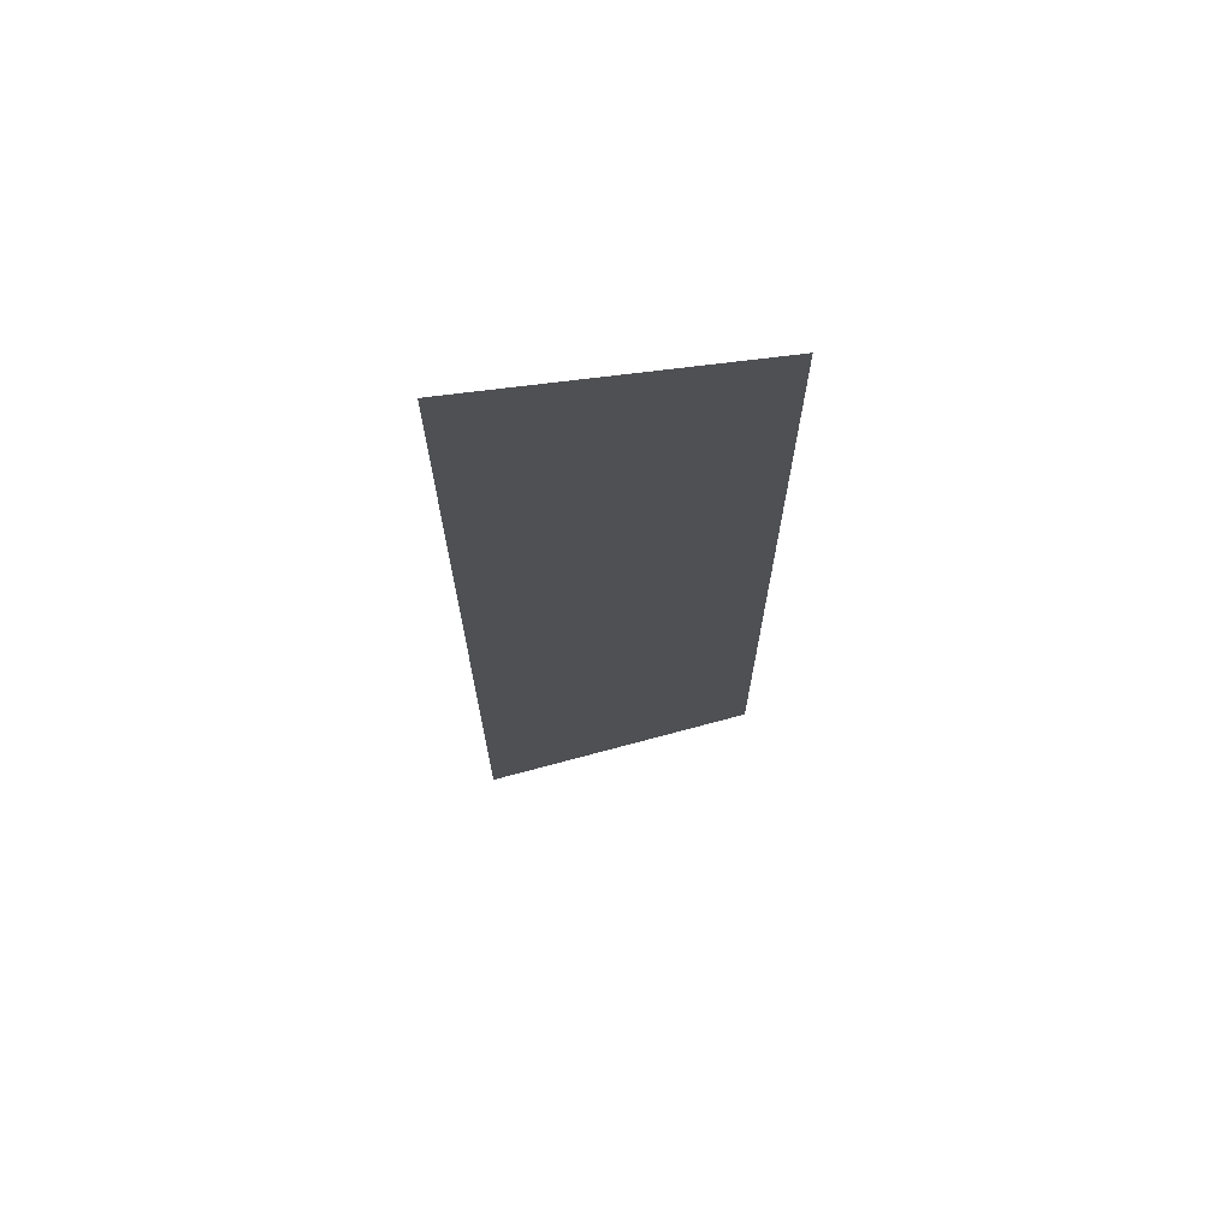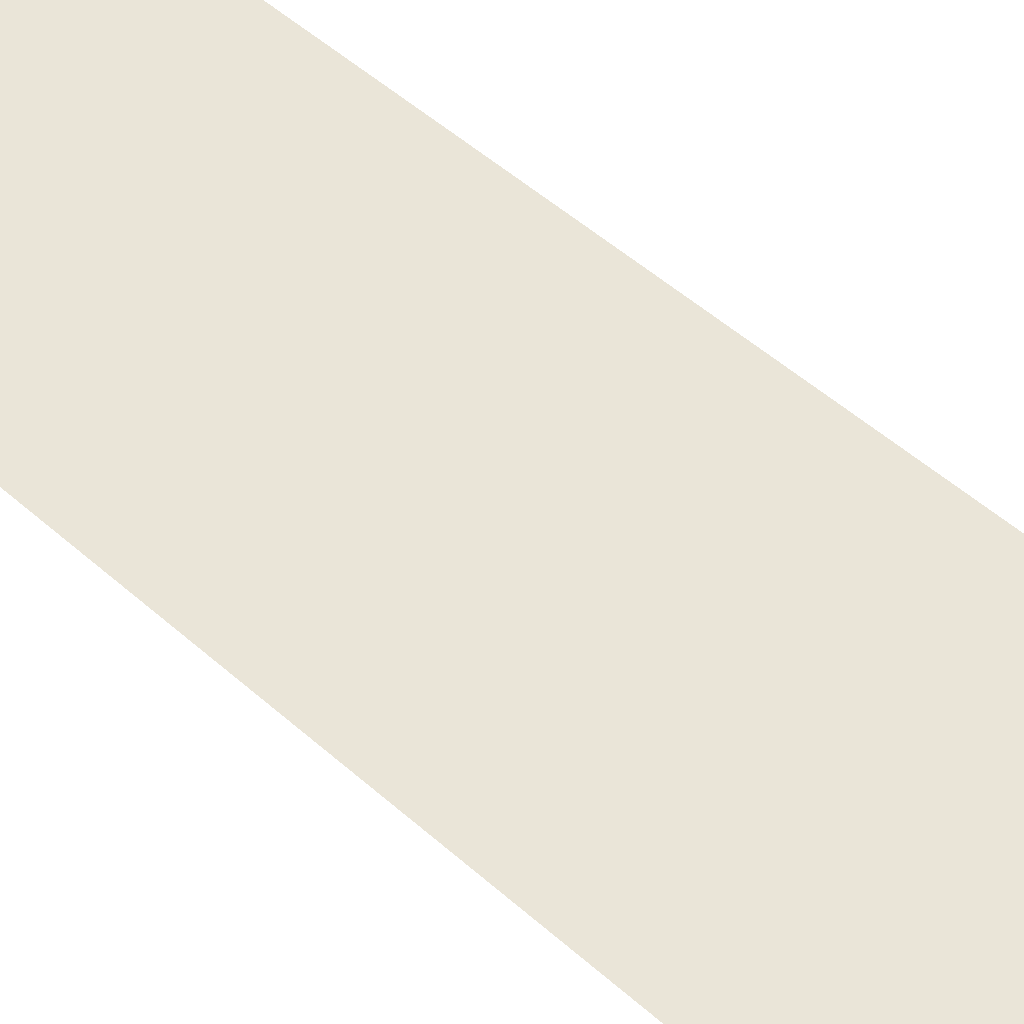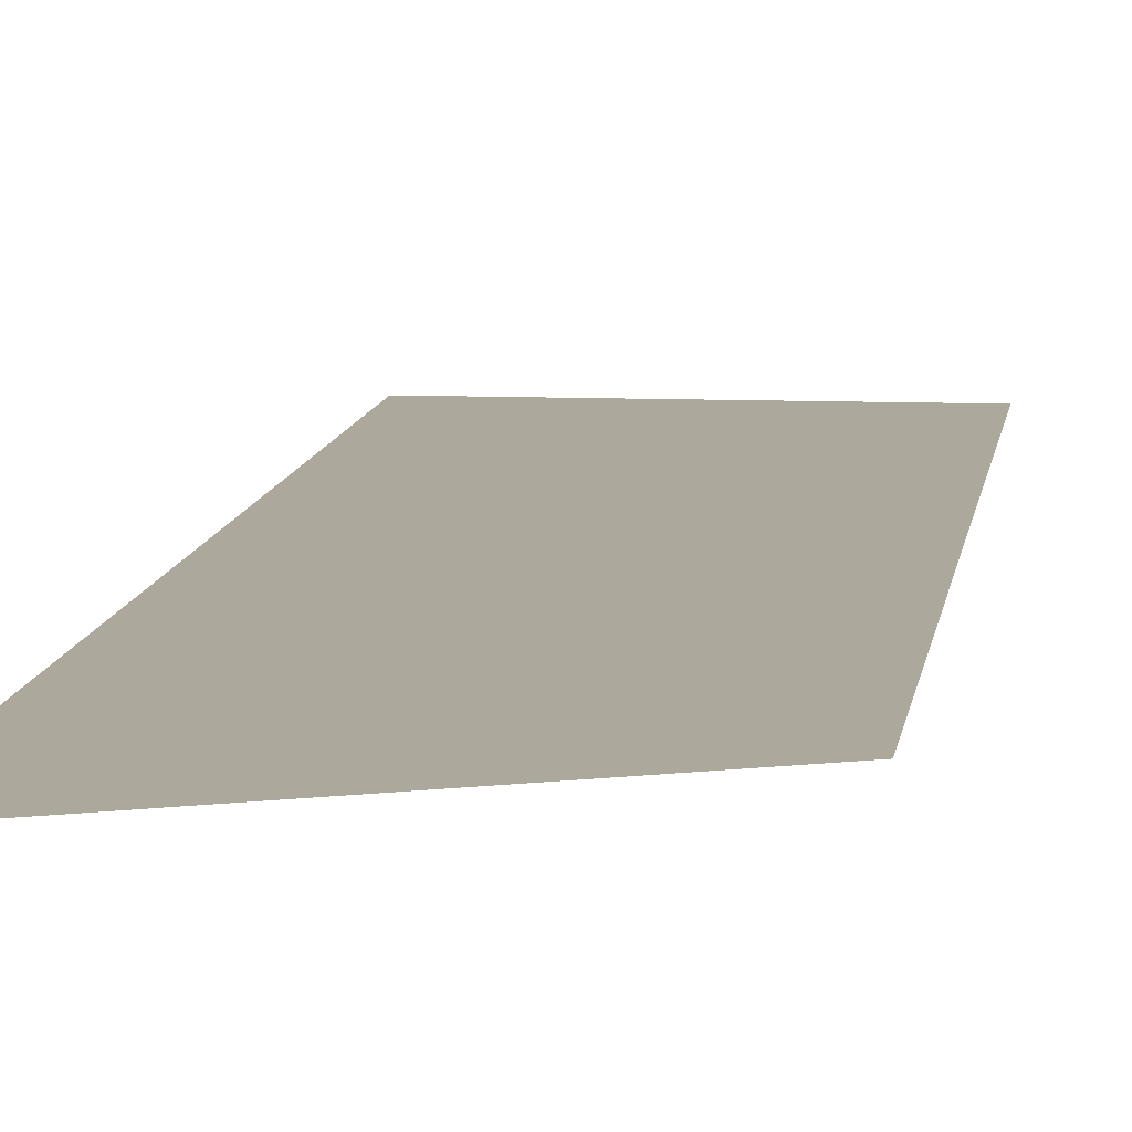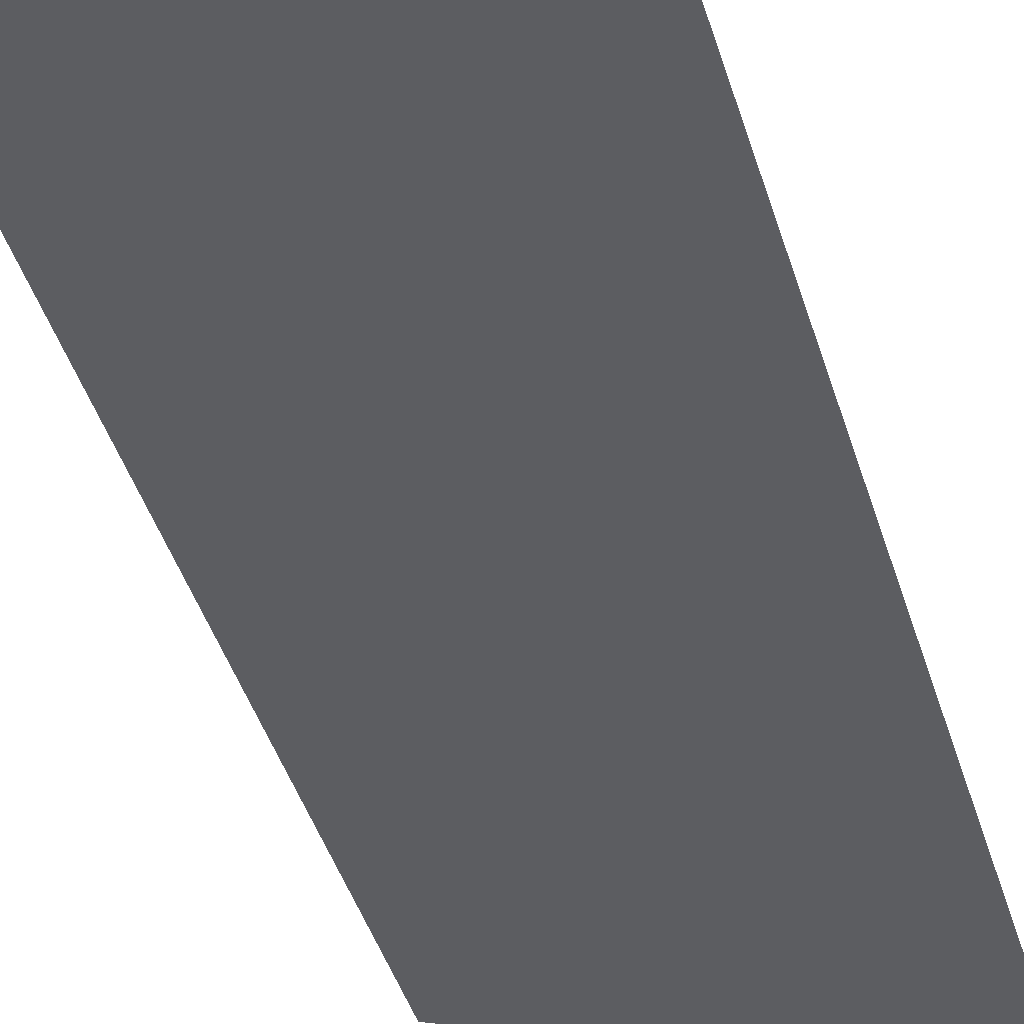
<metadata>
{"format":"obj","ext":"obj","renderer":"f3d","projection":"perspective","resolution":1024,"background":"white","views":[{"elev":70.6,"azim":-7.2,"up":"+Y"},{"elev":44.7,"azim":-43.1,"up":"+Z"},{"elev":8.5,"azim":6.7,"up":"+Z"},{"elev":-36.7,"azim":-165.5,"up":"+Z"}]}
</metadata>
<code>
v 5606 147.2 -1830
v 5677 182.4 -1830
v 5677 403.2 -1830
v 5606 147.2 -1830
v 5677 403.2 -1830
v 5606 403.2 -1830
f 1 2 3
f 4 5 6

</code>
